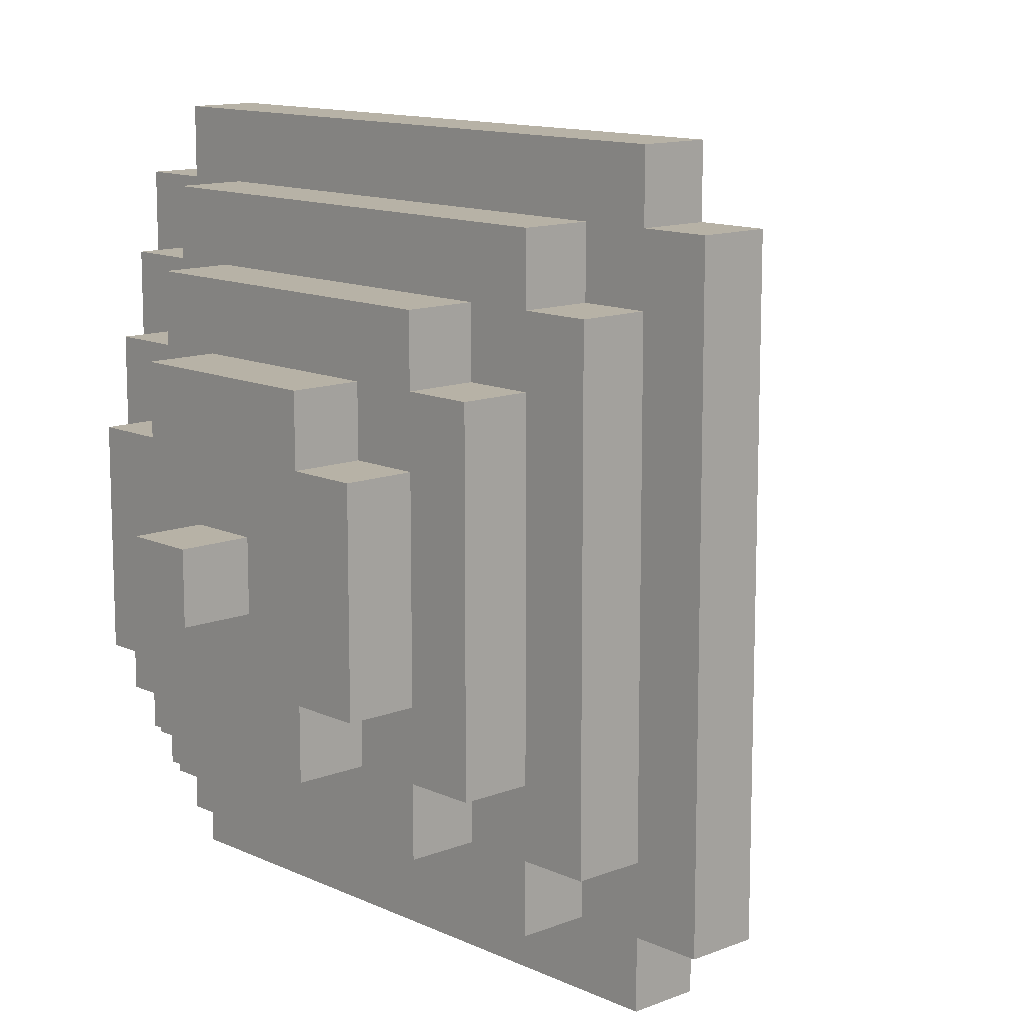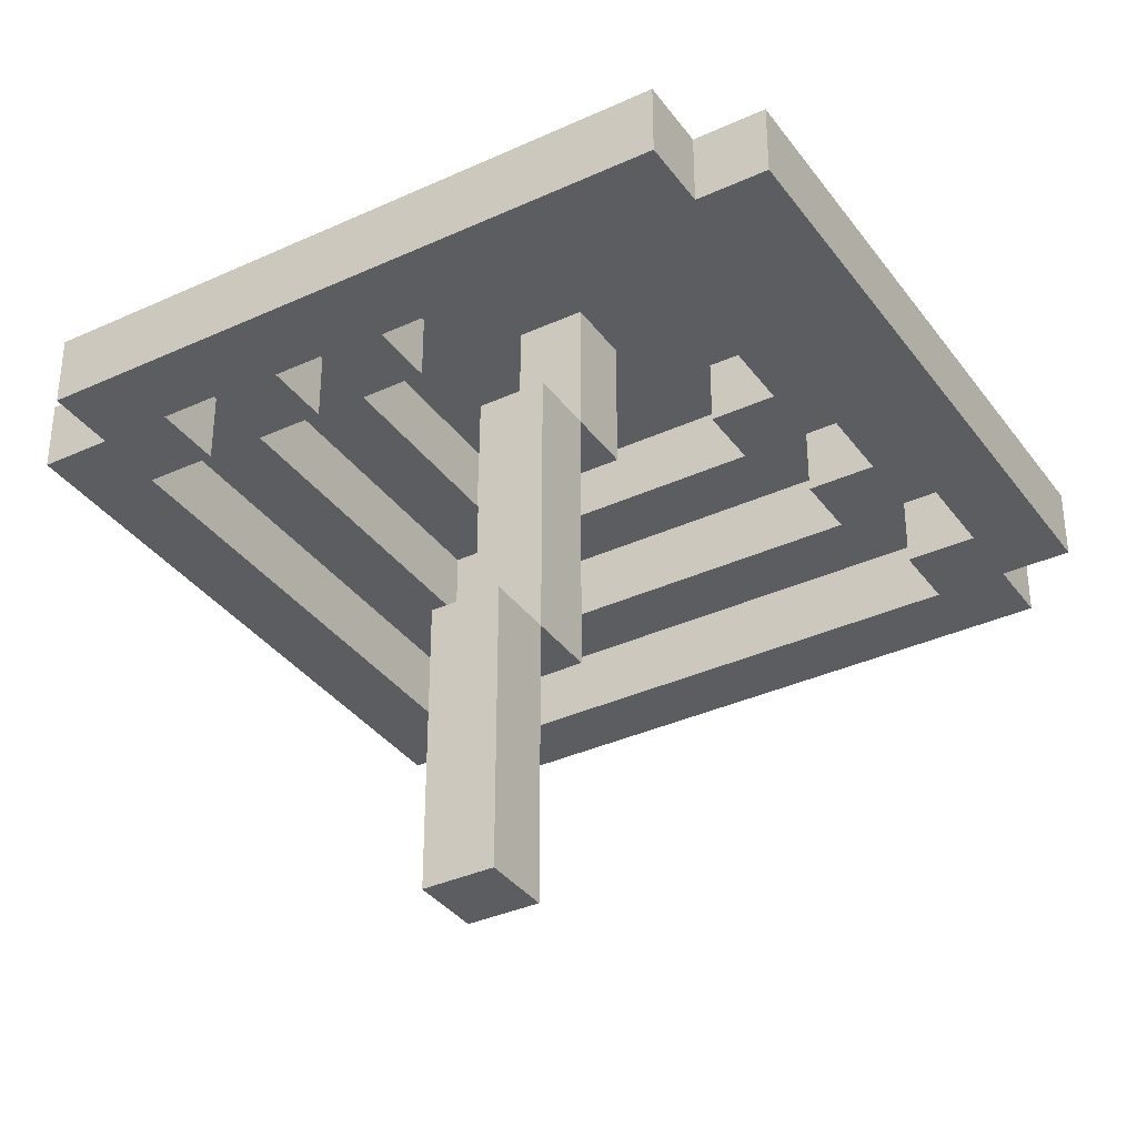
<metadata>
{"format":"obj","ext":"obj","renderer":"f3d","projection":"perspective","resolution":1024,"background":"white","views":[{"elev":12.4,"azim":-132.7,"up":"+Z"},{"elev":-35.7,"azim":121.2,"up":"+Y"}]}
</metadata>
<code>
o
v -0.7 0.7 0.4
v -0.7 0.7 -0.5
v -0.7 0.8 0.4
v -0.7 0.8 -0.5
v -0.6 0.7 0.5
v -0.6 0.7 0.4
v -0.6 0.7 -0.5
v -0.6 0.7 -0.6
v -0.6 0.8 0.5
v -0.6 0.8 0.4
v -0.6 0.8 0.3
v -0.6 0.8 -0.4
v -0.6 0.8 -0.5
v -0.6 0.8 -0.6
v -0.6 0.9 0.3
v -0.6 0.9 -0.4
v -0.5 0.8 0.4
v -0.5 0.8 0.3
v -0.5 0.8 -0.4
v -0.5 0.8 -0.5
v -0.5 0.9 0.4
v -0.5 0.9 0.3
v -0.5 0.9 0.2
v -0.5 0.9 -0.3
v -0.5 0.9 -0.4
v -0.5 0.9 -0.5
v -0.5 1 0.2
v -0.5 1 -0.3
v -0.4 0.9 0.3
v -0.4 0.9 0.2
v -0.4 0.9 -0.3
v -0.4 0.9 -0.4
v -0.4 1 0.3
v -0.4 1 0.2
v -0.4 1 0.1
v -0.4 1 -0.2
v -0.4 1 -0.3
v -0.4 1 -0.4
v -0.4 1.1 0.1
v -0.4 1.1 -0.2
v -0.3 1 0.2
v -0.3 1 0.1
v -0.3 1 -0.2
v -0.3 1 -0.3
v -0.3 1.1 0.2
v -0.3 1.1 0.1
v -0.3 1.1 -0.2
v -0.3 1.1 -0.3
v -0.2 0.8 0
v -0.2 0.8 -0.1
v -0.2 1 0
v -0.2 1 -0.1
v -0.2 1.1 0
v -0.2 1.1 -0.1
v -0.2 1.2 0
v -0.2 1.2 -0.1
v -0.1 0.4 0
v -0.1 0.4 -0.1
v -0.1 0.8 0
v -0.1 0.8 -0.1
v 5.96e-08 0 0
v 5.96e-08 0 -0.1
v 5.96e-08 0.4 0
v 5.96e-08 0.4 -0.1
v 5.96e-08 0.9 0.2
v 5.96e-08 0.9 0.1
v 5.96e-08 0.9 -0.2
v 5.96e-08 0.9 -0.3
v 5.96e-08 1 0.2
v 5.96e-08 1 0.1
v 5.96e-08 1 -0.2
v 5.96e-08 1 -0.3
v 0.1 0.8 0.3
v 0.1 0.8 0.2
v 0.1 0.8 -0.3
v 0.1 0.8 -0.4
v 0.1 0.9 0.3
v 0.1 0.9 0.2
v 0.1 0.9 0.1
v 0.1 0.9 -0.2
v 0.1 0.9 -0.3
v 0.1 0.9 -0.4
v 0.1 1 0.1
v 0.1 1 -0.2
v 0.2 0.7 0.4
v 0.2 0.7 0.3
v 0.2 0.7 -0.4
v 0.2 0.7 -0.5
v 0.2 0.8 0.4
v 0.2 0.8 0.3
v 0.2 0.8 0.2
v 0.2 0.8 -0.3
v 0.2 0.8 -0.4
v 0.2 0.8 -0.5
v 0.2 0.9 0.2
v 0.2 0.9 -0.3
v 0.3 0.7 0.3
v 0.3 0.7 -0.4
v 0.3 0.8 0.3
v 0.3 0.8 -0.4
v -0.6 0.7 0.3
v -0.6 0.7 -0.4
v -0.6 0.8 0.3
v -0.6 0.8 -0.4
v -0.5 0.7 0.4
v -0.5 0.7 0.3
v -0.5 0.7 -0.4
v -0.5 0.7 -0.5
v -0.5 0.8 0.4
v -0.5 0.8 0.3
v -0.5 0.8 0.2
v -0.5 0.8 -0.3
v -0.5 0.8 -0.4
v -0.5 0.8 -0.5
v -0.5 0.9 0.2
v -0.5 0.9 -0.3
v -0.4 0.8 0.3
v -0.4 0.8 0.2
v -0.4 0.8 -0.3
v -0.4 0.8 -0.4
v -0.4 0.9 0.3
v -0.4 0.9 0.2
v -0.4 0.9 0.1
v -0.4 0.9 -0.2
v -0.4 0.9 -0.3
v -0.4 0.9 -0.4
v -0.4 1 0.1
v -0.4 1 -0.2
v -0.3 0.9 0.2
v -0.3 0.9 0.1
v -0.3 0.9 -0.2
v -0.3 0.9 -0.3
v -0.3 1 0.2
v -0.3 1 0.1
v -0.3 1 -0.2
v -0.3 1 -0.3
v -0.1 0.8 0
v -0.1 0.8 -0.1
v -0.1 1 0
v -0.1 1 -0.1
v -0.1 1.1 0
v -0.1 1.1 -0.1
v -0.1 1.2 0
v -0.1 1.2 -0.1
v 5.96e-08 0.4 0
v 5.96e-08 0.4 -0.1
v 5.96e-08 0.8 0
v 5.96e-08 0.8 -0.1
v 5.96e-08 1 0.2
v 5.96e-08 1 0.1
v 5.96e-08 1 -0.2
v 5.96e-08 1 -0.3
v 5.96e-08 1.1 0.2
v 5.96e-08 1.1 0.1
v 5.96e-08 1.1 -0.2
v 5.96e-08 1.1 -0.3
v 0.1 0 0
v 0.1 0 -0.1
v 0.1 0.4 0
v 0.1 0.4 -0.1
v 0.1 0.9 0.3
v 0.1 0.9 0.2
v 0.1 0.9 -0.3
v 0.1 0.9 -0.4
v 0.1 1 0.3
v 0.1 1 0.2
v 0.1 1 0.1
v 0.1 1 -0.2
v 0.1 1 -0.3
v 0.1 1 -0.4
v 0.1 1.1 0.1
v 0.1 1.1 -0.2
v 0.2 0.8 0.4
v 0.2 0.8 0.3
v 0.2 0.8 -0.4
v 0.2 0.8 -0.5
v 0.2 0.9 0.4
v 0.2 0.9 0.3
v 0.2 0.9 0.2
v 0.2 0.9 -0.3
v 0.2 0.9 -0.4
v 0.2 0.9 -0.5
v 0.2 1 0.2
v 0.2 1 -0.3
v 0.3 0.7 0.5
v 0.3 0.7 0.4
v 0.3 0.7 -0.5
v 0.3 0.7 -0.6
v 0.3 0.8 0.5
v 0.3 0.8 0.4
v 0.3 0.8 0.3
v 0.3 0.8 -0.4
v 0.3 0.8 -0.5
v 0.3 0.8 -0.6
v 0.3 0.9 0.3
v 0.3 0.9 -0.4
v 0.4 0.7 0.4
v 0.4 0.7 -0.5
v 0.4 0.8 0.4
v 0.4 0.8 -0.5
v -0.6 0.7 0.5
v -0.6 0.8 0.5
v 0.3 0.7 0.5
v 0.3 0.8 0.5
v -0.7 0.7 0.4
v -0.7 0.8 0.4
v -0.6 0.7 0.4
v -0.6 0.8 0.4
v -0.5 0.8 0.4
v -0.5 0.9 0.4
v 0.2 0.8 0.4
v 0.2 0.9 0.4
v 0.3 0.7 0.4
v 0.3 0.8 0.4
v 0.4 0.7 0.4
v 0.4 0.8 0.4
v -0.6 0.8 0.3
v -0.6 0.9 0.3
v -0.5 0.8 0.3
v -0.5 0.9 0.3
v -0.4 0.9 0.3
v -0.4 1 0.3
v 0.1 0.9 0.3
v 0.1 1 0.3
v 0.2 0.8 0.3
v 0.2 0.9 0.3
v 0.3 0.8 0.3
v 0.3 0.9 0.3
v -0.5 0.9 0.2
v -0.5 1 0.2
v -0.4 0.9 0.2
v -0.4 1 0.2
v -0.3 1 0.2
v -0.3 1.1 0.2
v 5.96e-08 1 0.2
v 5.96e-08 1.1 0.2
v 0.1 0.9 0.2
v 0.1 1 0.2
v 0.2 0.9 0.2
v 0.2 1 0.2
v -0.4 1 0.1
v -0.4 1.1 0.1
v -0.3 1 0.1
v -0.3 1.1 0.1
v 5.96e-08 1 0.1
v 5.96e-08 1.1 0.1
v 0.1 1 0.1
v 0.1 1.1 0.1
v -0.2 0.8 0
v -0.2 1 0
v -0.2 1.1 0
v -0.2 1.2 0
v -0.1 0.4 0
v -0.1 0.8 0
v -0.1 1 0
v -0.1 1.1 0
v -0.1 1.2 0
v 5.96e-08 0 0
v 5.96e-08 0.4 0
v 5.96e-08 0.8 0
v 0.1 0 0
v 0.1 0.4 0
v -0.4 0.9 -0.2
v -0.4 1 -0.2
v -0.3 0.9 -0.2
v -0.3 1 -0.2
v 5.96e-08 0.9 -0.2
v 5.96e-08 1 -0.2
v 0.1 0.9 -0.2
v 0.1 1 -0.2
v -0.5 0.8 -0.3
v -0.5 0.9 -0.3
v -0.4 0.8 -0.3
v -0.4 0.9 -0.3
v -0.3 0.9 -0.3
v -0.3 1 -0.3
v 5.96e-08 0.9 -0.3
v 5.96e-08 1 -0.3
v 0.1 0.8 -0.3
v 0.1 0.9 -0.3
v 0.2 0.8 -0.3
v 0.2 0.9 -0.3
v -0.6 0.7 -0.4
v -0.6 0.8 -0.4
v -0.5 0.7 -0.4
v -0.5 0.8 -0.4
v -0.4 0.8 -0.4
v -0.4 0.9 -0.4
v 0.1 0.8 -0.4
v 0.1 0.9 -0.4
v 0.2 0.7 -0.4
v 0.2 0.8 -0.4
v 0.3 0.7 -0.4
v 0.3 0.8 -0.4
v -0.5 0.7 -0.5
v -0.5 0.8 -0.5
v 0.2 0.7 -0.5
v 0.2 0.8 -0.5
v -0.5 0.7 0.4
v -0.5 0.8 0.4
v 0.2 0.7 0.4
v 0.2 0.8 0.4
v -0.6 0.7 0.3
v -0.6 0.8 0.3
v -0.5 0.7 0.3
v -0.5 0.8 0.3
v -0.4 0.8 0.3
v -0.4 0.9 0.3
v 0.1 0.8 0.3
v 0.1 0.9 0.3
v 0.2 0.7 0.3
v 0.2 0.8 0.3
v 0.3 0.7 0.3
v 0.3 0.8 0.3
v -0.5 0.8 0.2
v -0.5 0.9 0.2
v -0.4 0.8 0.2
v -0.4 0.9 0.2
v -0.3 0.9 0.2
v -0.3 1 0.2
v 5.96e-08 0.9 0.2
v 5.96e-08 1 0.2
v 0.1 0.8 0.2
v 0.1 0.9 0.2
v 0.2 0.8 0.2
v 0.2 0.9 0.2
v -0.4 0.9 0.1
v -0.4 1 0.1
v -0.3 0.9 0.1
v -0.3 1 0.1
v 5.96e-08 0.9 0.1
v 5.96e-08 1 0.1
v 0.1 0.9 0.1
v 0.1 1 0.1
v -0.2 0.8 -0.1
v -0.2 1 -0.1
v -0.2 1.1 -0.1
v -0.2 1.2 -0.1
v -0.1 0.4 -0.1
v -0.1 0.8 -0.1
v -0.1 1 -0.1
v -0.1 1.1 -0.1
v -0.1 1.2 -0.1
v 5.96e-08 0 -0.1
v 5.96e-08 0.4 -0.1
v 5.96e-08 0.8 -0.1
v 0.1 0 -0.1
v 0.1 0.4 -0.1
v -0.4 1 -0.2
v -0.4 1.1 -0.2
v -0.3 1 -0.2
v -0.3 1.1 -0.2
v 5.96e-08 1 -0.2
v 5.96e-08 1.1 -0.2
v 0.1 1 -0.2
v 0.1 1.1 -0.2
v -0.5 0.9 -0.3
v -0.5 1 -0.3
v -0.4 0.9 -0.3
v -0.4 1 -0.3
v -0.3 1 -0.3
v -0.3 1.1 -0.3
v 5.96e-08 1 -0.3
v 5.96e-08 1.1 -0.3
v 0.1 0.9 -0.3
v 0.1 1 -0.3
v 0.2 0.9 -0.3
v 0.2 1 -0.3
v -0.6 0.8 -0.4
v -0.6 0.9 -0.4
v -0.5 0.8 -0.4
v -0.5 0.9 -0.4
v -0.4 0.9 -0.4
v -0.4 1 -0.4
v 0.1 0.9 -0.4
v 0.1 1 -0.4
v 0.2 0.8 -0.4
v 0.2 0.9 -0.4
v 0.3 0.8 -0.4
v 0.3 0.9 -0.4
v -0.7 0.7 -0.5
v -0.7 0.8 -0.5
v -0.6 0.7 -0.5
v -0.6 0.8 -0.5
v -0.5 0.8 -0.5
v -0.5 0.9 -0.5
v 0.2 0.8 -0.5
v 0.2 0.9 -0.5
v 0.3 0.7 -0.5
v 0.3 0.8 -0.5
v 0.4 0.7 -0.5
v 0.4 0.8 -0.5
v -0.6 0.7 -0.6
v -0.6 0.8 -0.6
v 0.3 0.7 -0.6
v 0.3 0.8 -0.6
v 5.96e-08 0 0
v 0.1 0 0
v 5.96e-08 0 -0.1
v 0.1 0 -0.1
v -0.1 0.4 0
v 5.96e-08 0.4 0
v -0.1 0.4 -0.1
v 5.96e-08 0.4 -0.1
v -0.6 0.7 0.5
v 0.3 0.7 0.5
v -0.7 0.7 0.4
v -0.6 0.7 0.4
v -0.5 0.7 0.4
v 0.2 0.7 0.4
v 0.3 0.7 0.4
v 0.4 0.7 0.4
v -0.6 0.7 0.3
v -0.5 0.7 0.3
v 0.2 0.7 0.3
v 0.3 0.7 0.3
v -0.6 0.7 -0.4
v -0.5 0.7 -0.4
v 0.2 0.7 -0.4
v 0.3 0.7 -0.4
v -0.7 0.7 -0.5
v -0.6 0.7 -0.5
v -0.5 0.7 -0.5
v 0.2 0.7 -0.5
v 0.3 0.7 -0.5
v 0.4 0.7 -0.5
v -0.6 0.7 -0.6
v 0.3 0.7 -0.6
v -0.5 0.8 0.4
v 0.2 0.8 0.4
v -0.6 0.8 0.3
v -0.5 0.8 0.3
v -0.4 0.8 0.3
v 0.1 0.8 0.3
v 0.2 0.8 0.3
v 0.3 0.8 0.3
v -0.5 0.8 0.2
v -0.4 0.8 0.2
v 0.1 0.8 0.2
v 0.2 0.8 0.2
v -0.2 0.8 0
v -0.1 0.8 0
v -0.2 0.8 -0.1
v -0.1 0.8 -0.1
v -0.5 0.8 -0.3
v -0.4 0.8 -0.3
v 0.1 0.8 -0.3
v 0.2 0.8 -0.3
v -0.6 0.8 -0.4
v -0.5 0.8 -0.4
v -0.4 0.8 -0.4
v 0.1 0.8 -0.4
v 0.2 0.8 -0.4
v 0.3 0.8 -0.4
v -0.5 0.8 -0.5
v 0.2 0.8 -0.5
v -0.4 0.9 0.3
v 0.1 0.9 0.3
v -0.5 0.9 0.2
v -0.4 0.9 0.2
v -0.3 0.9 0.2
v 5.96e-08 0.9 0.2
v 0.1 0.9 0.2
v 0.2 0.9 0.2
v -0.4 0.9 0.1
v -0.3 0.9 0.1
v 5.96e-08 0.9 0.1
v 0.1 0.9 0.1
v -0.4 0.9 -0.2
v -0.3 0.9 -0.2
v 5.96e-08 0.9 -0.2
v 0.1 0.9 -0.2
v -0.5 0.9 -0.3
v -0.4 0.9 -0.3
v -0.3 0.9 -0.3
v 5.96e-08 0.9 -0.3
v 0.1 0.9 -0.3
v 0.2 0.9 -0.3
v -0.4 0.9 -0.4
v 0.1 0.9 -0.4
v -0.3 1 0.2
v 5.96e-08 1 0.2
v -0.4 1 0.1
v -0.3 1 0.1
v 5.96e-08 1 0.1
v 0.1 1 0.1
v -0.2 1 0
v -0.1 1 0
v -0.2 1 -0.1
v -0.1 1 -0.1
v -0.4 1 -0.2
v -0.3 1 -0.2
v 5.96e-08 1 -0.2
v 0.1 1 -0.2
v -0.3 1 -0.3
v 5.96e-08 1 -0.3
v 5.96e-08 0.4 0
v 0.1 0.4 0
v 5.96e-08 0.4 -0.1
v 0.1 0.4 -0.1
v -0.6 0.8 0.5
v 0.3 0.8 0.5
v -0.7 0.8 0.4
v -0.6 0.8 0.4
v -0.5 0.8 0.4
v 0.2 0.8 0.4
v 0.3 0.8 0.4
v 0.4 0.8 0.4
v -0.6 0.8 0.3
v -0.5 0.8 0.3
v 0.2 0.8 0.3
v 0.3 0.8 0.3
v -0.1 0.8 0
v 5.96e-08 0.8 0
v -0.1 0.8 -0.1
v 5.96e-08 0.8 -0.1
v -0.6 0.8 -0.4
v -0.5 0.8 -0.4
v 0.2 0.8 -0.4
v 0.3 0.8 -0.4
v -0.7 0.8 -0.5
v -0.6 0.8 -0.5
v -0.5 0.8 -0.5
v 0.2 0.8 -0.5
v 0.3 0.8 -0.5
v 0.4 0.8 -0.5
v -0.6 0.8 -0.6
v 0.3 0.8 -0.6
v -0.5 0.9 0.4
v 0.2 0.9 0.4
v -0.6 0.9 0.3
v -0.5 0.9 0.3
v -0.4 0.9 0.3
v 0.1 0.9 0.3
v 0.2 0.9 0.3
v 0.3 0.9 0.3
v -0.5 0.9 0.2
v -0.4 0.9 0.2
v 0.1 0.9 0.2
v 0.2 0.9 0.2
v -0.5 0.9 -0.3
v -0.4 0.9 -0.3
v 0.1 0.9 -0.3
v 0.2 0.9 -0.3
v -0.6 0.9 -0.4
v -0.5 0.9 -0.4
v -0.4 0.9 -0.4
v 0.1 0.9 -0.4
v 0.2 0.9 -0.4
v 0.3 0.9 -0.4
v -0.5 0.9 -0.5
v 0.2 0.9 -0.5
v -0.4 1 0.3
v 0.1 1 0.3
v -0.5 1 0.2
v -0.4 1 0.2
v -0.3 1 0.2
v 5.96e-08 1 0.2
v 0.1 1 0.2
v 0.2 1 0.2
v -0.4 1 0.1
v -0.3 1 0.1
v 5.96e-08 1 0.1
v 0.1 1 0.1
v -0.4 1 -0.2
v -0.3 1 -0.2
v 5.96e-08 1 -0.2
v 0.1 1 -0.2
v -0.5 1 -0.3
v -0.4 1 -0.3
v -0.3 1 -0.3
v 5.96e-08 1 -0.3
v 0.1 1 -0.3
v 0.2 1 -0.3
v -0.4 1 -0.4
v 0.1 1 -0.4
v -0.3 1.1 0.2
v 5.96e-08 1.1 0.2
v -0.4 1.1 0.1
v -0.3 1.1 0.1
v 5.96e-08 1.1 0.1
v 0.1 1.1 0.1
v -0.2 1.1 0
v -0.1 1.1 0
v -0.2 1.1 -0.1
v -0.1 1.1 -0.1
v -0.4 1.1 -0.2
v -0.3 1.1 -0.2
v 5.96e-08 1.1 -0.2
v 0.1 1.1 -0.2
v -0.3 1.1 -0.3
v 5.96e-08 1.1 -0.3
v -0.2 1.2 0
v -0.1 1.2 0
v -0.2 1.2 -0.1
v -0.1 1.2 -0.1
f 3 2 1
f 4 2 3
f 9 6 5
f 10 6 9
f 13 8 7
f 14 8 13
f 15 12 11
f 16 12 15
f 21 18 17
f 22 18 21
f 25 20 19
f 26 20 25
f 27 24 23
f 28 24 27
f 33 30 29
f 34 30 33
f 37 32 31
f 38 32 37
f 39 36 35
f 40 36 39
f 45 42 41
f 46 42 45
f 47 44 43
f 48 44 47
f 51 50 49
f 52 50 51
f 55 54 53
f 56 54 55
f 59 58 57
f 60 58 59
f 63 62 61
f 64 62 63
f 69 66 65
f 70 66 69
f 71 68 67
f 72 68 71
f 77 74 73
f 78 74 77
f 81 76 75
f 82 76 81
f 83 80 79
f 84 80 83
f 89 86 85
f 90 86 89
f 93 88 87
f 94 88 93
f 95 92 91
f 96 92 95
f 99 98 97
f 100 98 99
f 101 102 103
f 103 102 104
f 105 106 109
f 109 106 110
f 107 108 113
f 113 108 114
f 111 112 115
f 115 112 116
f 117 118 121
f 121 118 122
f 119 120 125
f 125 120 126
f 123 124 127
f 127 124 128
f 129 130 133
f 133 130 134
f 131 132 135
f 135 132 136
f 137 138 139
f 139 138 140
f 141 142 143
f 143 142 144
f 145 146 147
f 147 146 148
f 149 150 153
f 153 150 154
f 151 152 155
f 155 152 156
f 157 158 159
f 159 158 160
f 161 162 165
f 165 162 166
f 163 164 169
f 169 164 170
f 167 168 171
f 171 168 172
f 173 174 177
f 177 174 178
f 175 176 181
f 181 176 182
f 179 180 183
f 183 180 184
f 185 186 189
f 189 186 190
f 187 188 193
f 193 188 194
f 191 192 195
f 195 192 196
f 197 198 199
f 199 198 200
f 203 202 201
f 204 202 203
f 207 206 205
f 208 206 207
f 211 210 209
f 212 210 211
f 215 214 213
f 216 214 215
f 219 218 217
f 220 218 219
f 223 222 221
f 224 222 223
f 227 226 225
f 228 226 227
f 231 230 229
f 232 230 231
f 235 234 233
f 236 234 235
f 239 238 237
f 240 238 239
f 243 242 241
f 244 242 243
f 247 246 245
f 248 246 247
f 254 250 249
f 255 250 254
f 256 252 251
f 257 252 256
f 259 254 253
f 260 254 259
f 261 259 258
f 262 259 261
f 265 264 263
f 266 264 265
f 269 268 267
f 270 268 269
f 273 272 271
f 274 272 273
f 277 276 275
f 278 276 277
f 281 280 279
f 282 280 281
f 285 284 283
f 286 284 285
f 289 288 287
f 290 288 289
f 293 292 291
f 294 292 293
f 297 296 295
f 298 296 297
f 299 300 301
f 301 300 302
f 303 304 305
f 305 304 306
f 307 308 309
f 309 308 310
f 311 312 313
f 313 312 314
f 315 316 317
f 317 316 318
f 319 320 321
f 321 320 322
f 323 324 325
f 325 324 326
f 327 328 329
f 329 328 330
f 331 332 333
f 333 332 334
f 335 336 340
f 340 336 341
f 337 338 342
f 342 338 343
f 339 340 345
f 345 340 346
f 344 345 347
f 347 345 348
f 349 350 351
f 351 350 352
f 353 354 355
f 355 354 356
f 357 358 359
f 359 358 360
f 361 362 363
f 363 362 364
f 365 366 367
f 367 366 368
f 369 370 371
f 371 370 372
f 373 374 375
f 375 374 376
f 377 378 379
f 379 378 380
f 381 382 383
f 383 382 384
f 385 386 387
f 387 386 388
f 389 390 391
f 391 390 392
f 393 394 395
f 395 394 396
f 399 398 397
f 400 398 399
f 403 402 401
f 404 402 403
f 408 406 405
f 409 406 408
f 410 406 409
f 411 406 410
f 413 408 407
f 413 409 408
f 414 409 413
f 415 412 411
f 415 411 410
f 416 412 415
f 417 413 407
f 420 412 416
f 421 418 417
f 421 417 407
f 422 418 421
f 423 418 422
f 424 420 419
f 425 412 420
f 425 420 424
f 426 412 425
f 427 423 422
f 427 424 423
f 427 425 424
f 428 425 427
f 432 430 429
f 433 430 432
f 434 430 433
f 435 430 434
f 437 432 431
f 437 433 432
f 438 433 437
f 439 436 435
f 439 435 434
f 440 436 439
f 443 442 441
f 444 442 443
f 445 437 431
f 448 436 440
f 449 445 431
f 449 446 445
f 450 446 449
f 451 446 450
f 452 448 447
f 453 436 448
f 453 448 452
f 454 436 453
f 455 451 450
f 455 452 451
f 455 453 452
f 456 453 455
f 460 458 457
f 461 458 460
f 462 458 461
f 463 458 462
f 465 460 459
f 465 461 460
f 466 461 465
f 467 464 463
f 467 463 462
f 468 464 467
f 469 465 459
f 472 464 468
f 473 470 469
f 473 469 459
f 474 470 473
f 475 470 474
f 476 472 471
f 477 464 472
f 477 472 476
f 478 464 477
f 479 475 474
f 479 476 475
f 479 477 476
f 480 477 479
f 484 482 481
f 485 482 484
f 487 484 483
f 487 486 485
f 487 485 484
f 488 486 487
f 489 487 483
f 490 486 488
f 491 489 483
f 491 490 489
f 492 490 491
f 493 486 490
f 493 490 492
f 494 486 493
f 495 493 492
f 496 493 495
f 497 498 499
f 499 498 500
f 501 502 504
f 504 502 505
f 505 502 506
f 506 502 507
f 503 504 509
f 504 505 509
f 509 505 510
f 507 508 511
f 506 507 511
f 511 508 512
f 513 514 515
f 515 514 516
f 503 509 517
f 512 508 520
f 503 517 521
f 517 518 521
f 521 518 522
f 522 518 523
f 519 520 524
f 520 508 525
f 524 520 525
f 525 508 526
f 522 523 527
f 523 524 527
f 524 525 527
f 527 525 528
f 529 530 532
f 532 530 533
f 533 530 534
f 534 530 535
f 531 532 537
f 532 533 537
f 537 533 538
f 535 536 539
f 534 535 539
f 539 536 540
f 531 537 541
f 540 536 544
f 541 542 545
f 531 541 545
f 545 542 546
f 546 542 547
f 543 544 548
f 544 536 549
f 548 544 549
f 549 536 550
f 546 547 551
f 547 548 551
f 548 549 551
f 551 549 552
f 553 554 556
f 556 554 557
f 557 554 558
f 558 554 559
f 555 556 561
f 556 557 561
f 561 557 562
f 559 560 563
f 558 559 563
f 563 560 564
f 555 561 565
f 564 560 568
f 565 566 569
f 555 565 569
f 569 566 570
f 570 566 571
f 567 568 572
f 568 560 573
f 572 568 573
f 573 560 574
f 570 571 575
f 571 572 575
f 572 573 575
f 575 573 576
f 577 578 580
f 580 578 581
f 579 580 583
f 581 582 583
f 580 581 583
f 583 582 584
f 579 583 585
f 584 582 586
f 579 585 587
f 585 586 587
f 587 586 588
f 586 582 589
f 588 586 589
f 589 582 590
f 588 589 591
f 591 589 592
f 593 594 595
f 595 594 596

</code>
